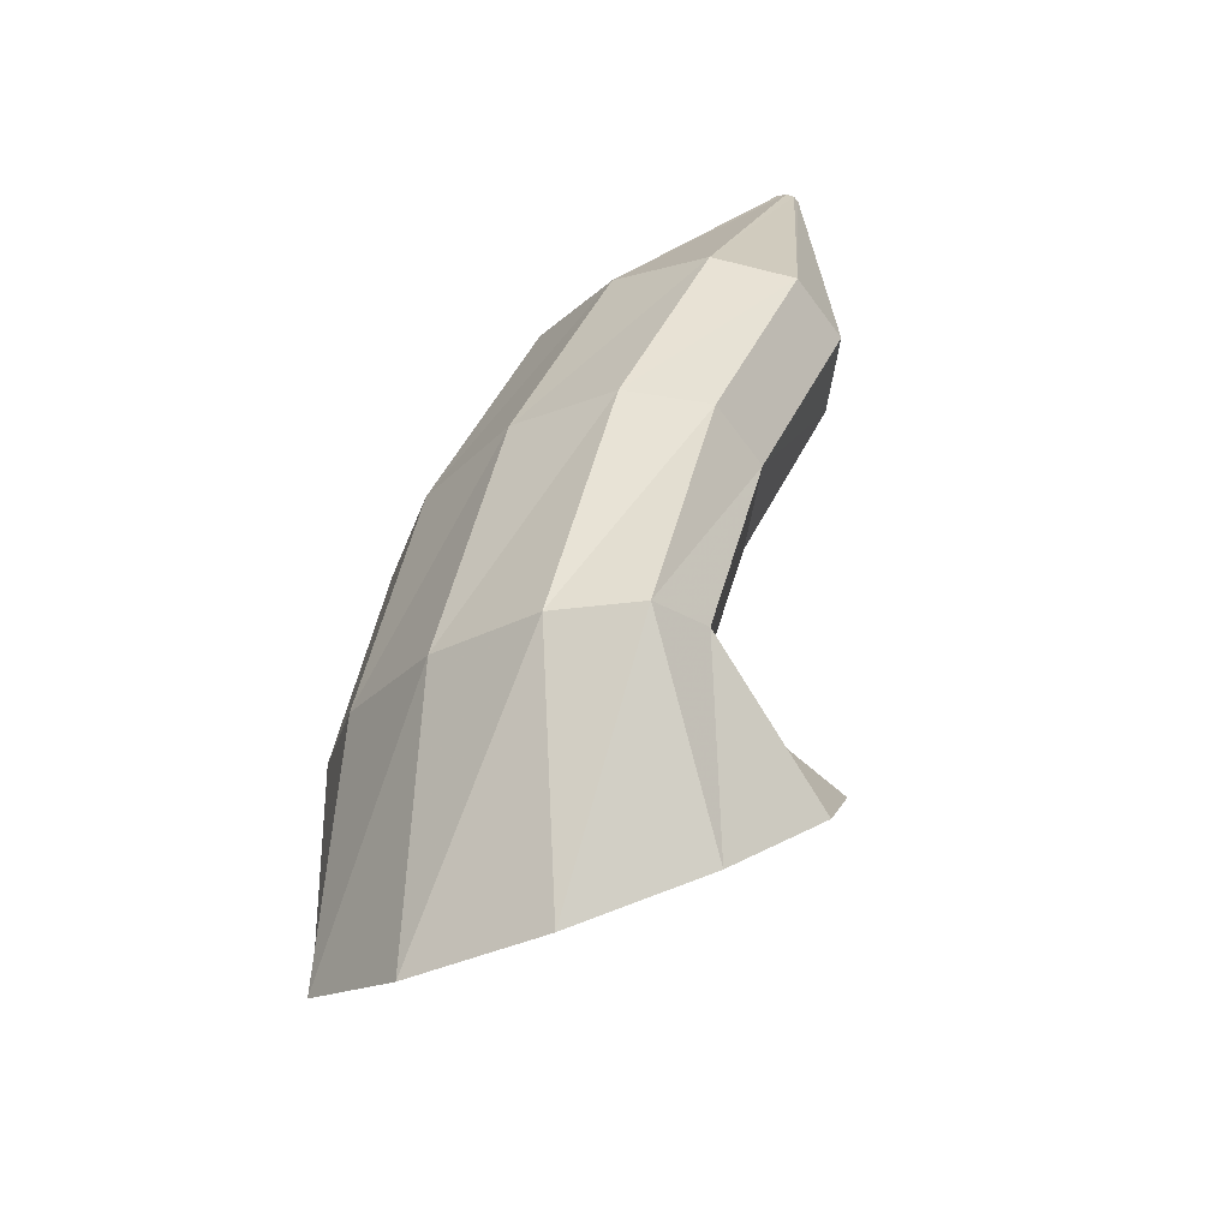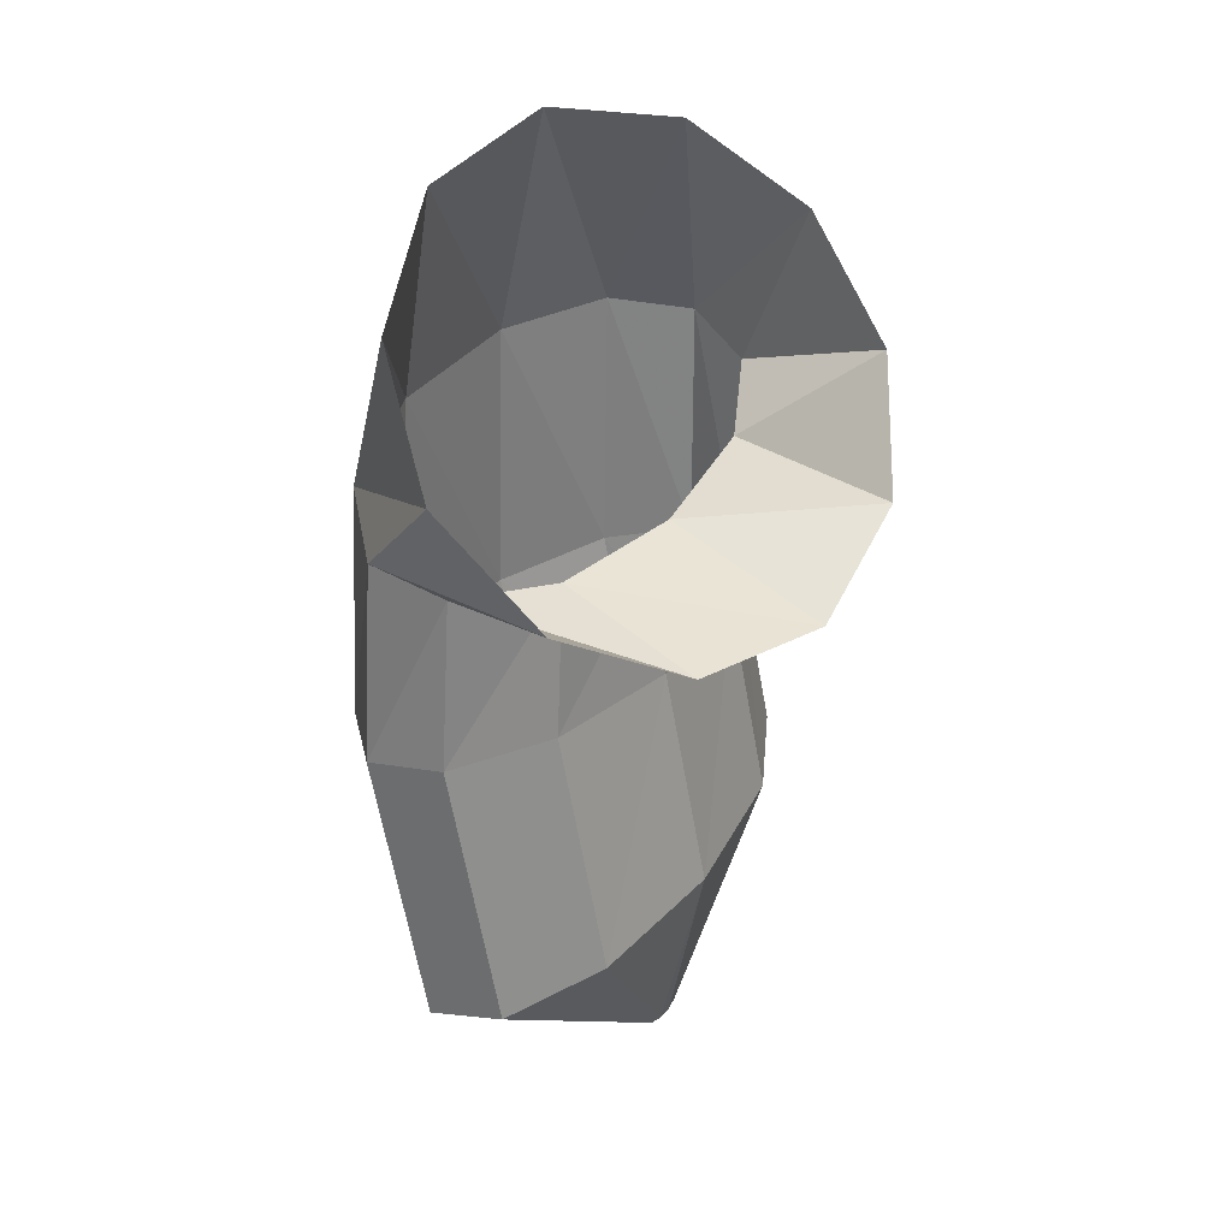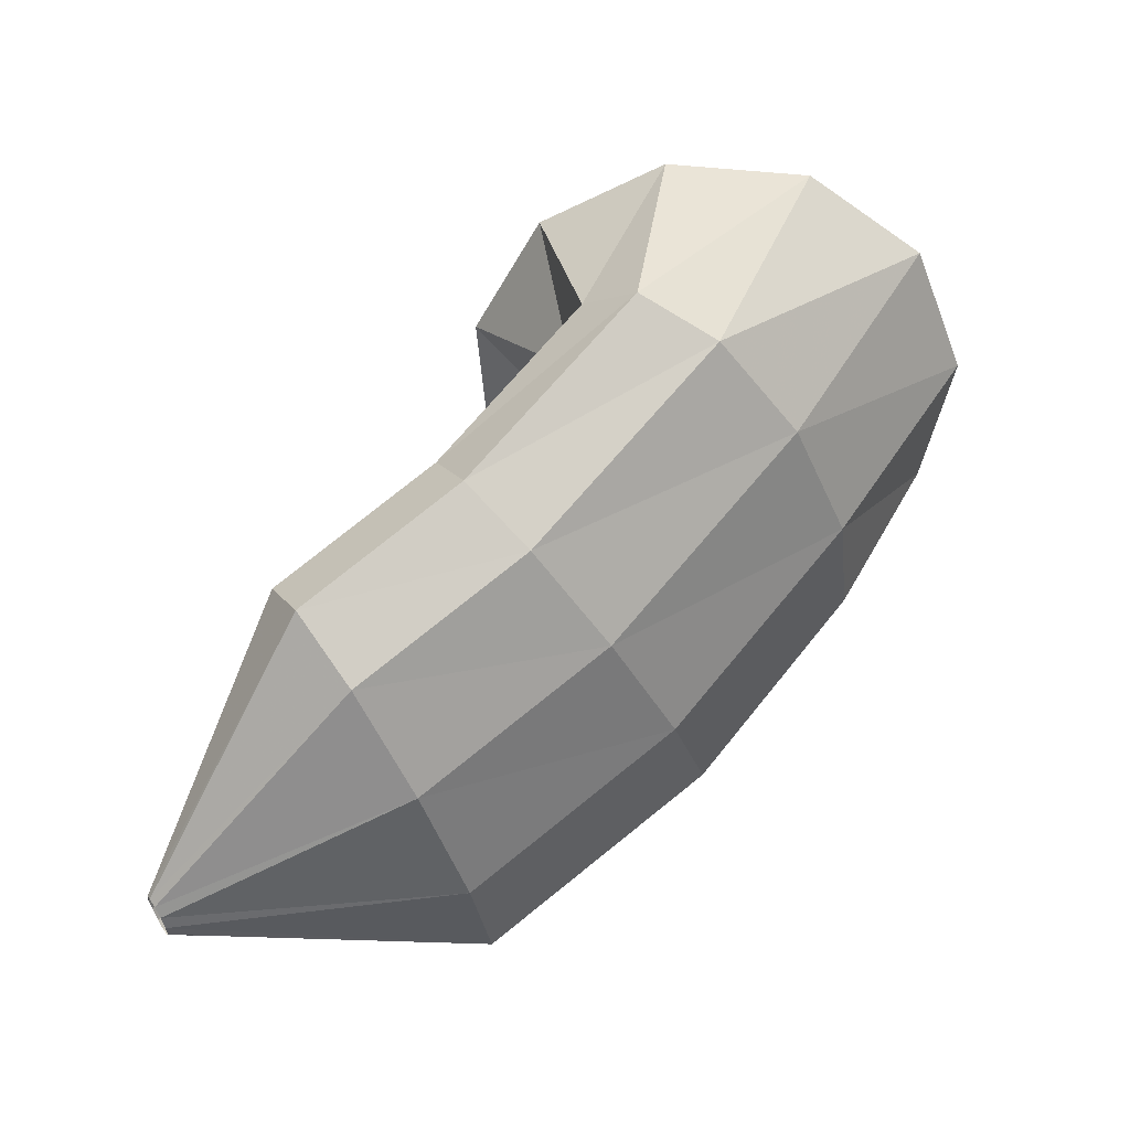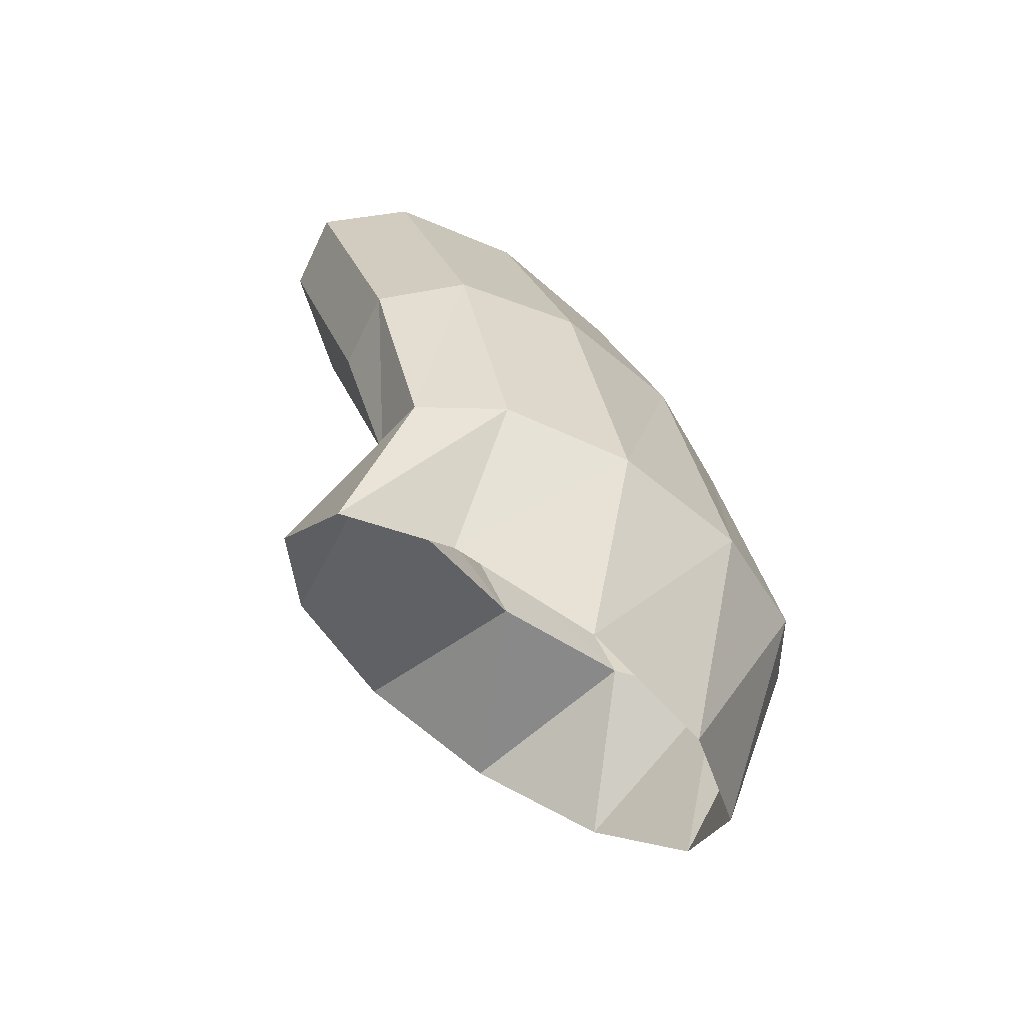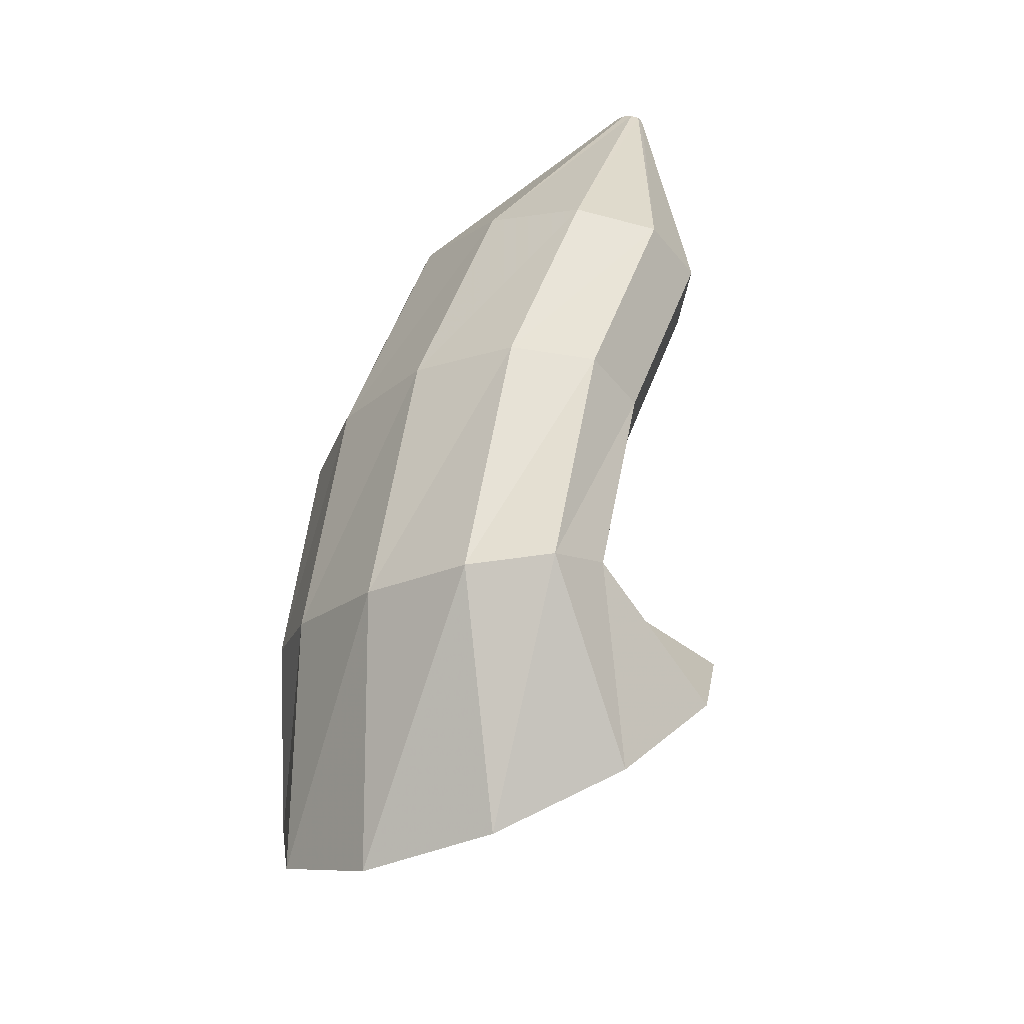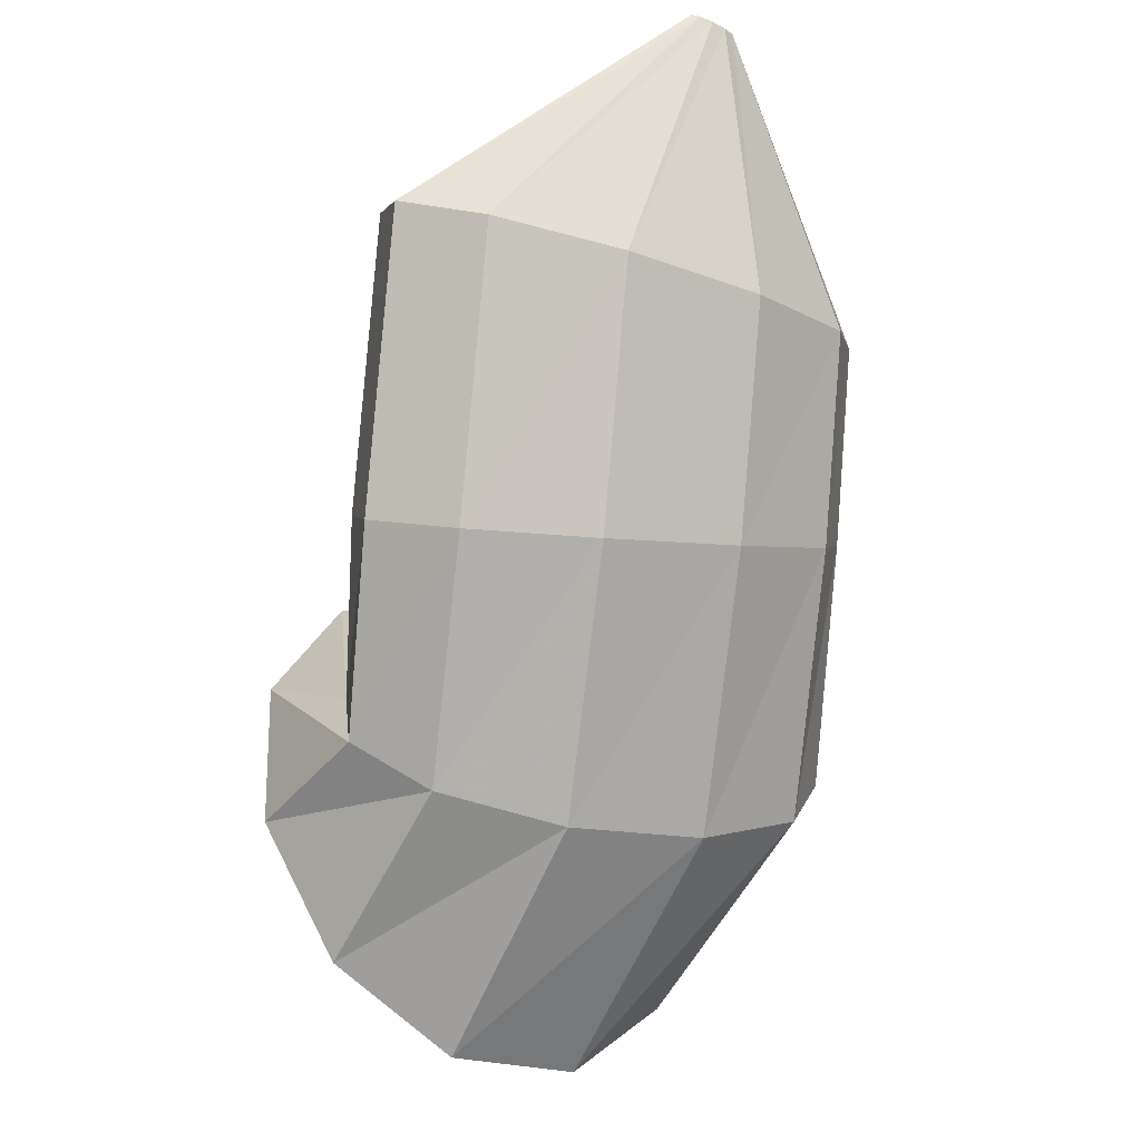
<metadata>
{"format":"obj","ext":"obj","renderer":"f3d","projection":"perspective","resolution":1024,"background":"white","views":[{"elev":50.9,"azim":144.1,"up":"+Y"},{"elev":-56.9,"azim":129.9,"up":"+Y"},{"elev":74.5,"azim":-8.1,"up":"+Y"},{"elev":-7.6,"azim":76.7,"up":"+Z"},{"elev":60.2,"azim":140.4,"up":"+Y"},{"elev":57.7,"azim":100.4,"up":"+Z"}]}
</metadata>
<code>
g tube1
v 144.1 171.6 140.9
v 145.6 169.9 142.5
v 148.1 169.2 143.5
v 150.9 169.8 143.7
v 153 171.5 142.9
v 153.8 173.7 141.4
v 153 175.8 139.6
v 150.9 177.1 138.3
v 148.2 177.1 137.6
v 145.6 176 138
v 144.1 173.9 139.2
v 144.1 171.6 140.9
v 146.3 173.9 142.4
v 147.5 171.9 143.8
v 148.9 170.9 145.1
v 150.1 171.3 145.8
v 150.8 172.9 145.7
v 150.6 175.3 144.9
v 149.7 177.6 143.5
v 148.4 179.2 142.1
v 147 179.5 141.1
v 146.1 178.4 140.8
v 145.8 176.4 141.3
v 146.3 173.9 142.4
v 144.1 173.5 144.3
v 145.3 171.5 145.8
v 146.5 170.7 147.4
v 147.3 171.1 148.5
v 147.4 172.8 148.8
v 146.8 175.2 148.3
v 145.7 177.5 147.1
v 144.5 179 145.5
v 143.4 179.2 144.1
v 143 178 143.3
v 143.2 175.9 143.4
v 144.1 173.5 144.3
v 140.2 173.1 146.6
v 141 171.2 148.3
v 141.9 170.3 150.1
v 142.5 170.8 151.3
v 142.8 172.5 151.5
v 142.5 174.9 150.8
v 141.9 177.1 149.3
v 141 178.6 147.5
v 140.2 178.8 146
v 139.7 177.7 145.2
v 139.7 175.6 145.4
v 140.2 173.1 146.6
v 136.6 175.3 150.3
v 136.7 175.1 150.5
v 136.8 175 150.7
v 136.8 175.1 150.8
v 136.9 175.2 150.8
v 136.9 175.5 150.7
v 136.8 175.7 150.6
v 136.8 175.8 150.4
v 136.7 175.8 150.2
v 136.6 175.7 150.2
v 136.6 175.5 150.2
v 136.6 175.3 150.3
f 1 2 14
f 14 13 1
f 2 3 15
f 15 14 2
f 3 4 16
f 16 15 3
f 4 5 17
f 17 16 4
f 5 6 18
f 18 17 5
f 6 7 19
f 19 18 6
f 7 8 20
f 20 19 7
f 8 9 21
f 21 20 8
f 9 10 22
f 22 21 9
f 10 11 23
f 23 22 10
f 11 12 24
f 24 23 11
f 13 14 26
f 26 25 13
f 14 15 27
f 27 26 14
f 15 16 28
f 28 27 15
f 16 17 29
f 29 28 16
f 17 18 30
f 30 29 17
f 18 19 31
f 31 30 18
f 19 20 32
f 32 31 19
f 20 21 33
f 33 32 20
f 21 22 34
f 34 33 21
f 22 23 35
f 35 34 22
f 23 24 36
f 36 35 23
f 25 26 38
f 38 37 25
f 26 27 39
f 39 38 26
f 27 28 40
f 40 39 27
f 28 29 41
f 41 40 28
f 29 30 42
f 42 41 29
f 30 31 43
f 43 42 30
f 31 32 44
f 44 43 31
f 32 33 45
f 45 44 32
f 33 34 46
f 46 45 33
f 34 35 47
f 47 46 34
f 35 36 48
f 48 47 35
f 37 38 50
f 50 49 37
f 38 39 51
f 51 50 38
f 39 40 52
f 52 51 39
f 40 41 53
f 53 52 40
f 41 42 54
f 54 53 41
f 42 43 55
f 55 54 42
f 43 44 56
f 56 55 43
f 44 45 57
f 57 56 44
f 45 46 58
f 58 57 45
f 46 47 59
f 59 58 46
f 47 48 60
f 60 59 47

</code>
